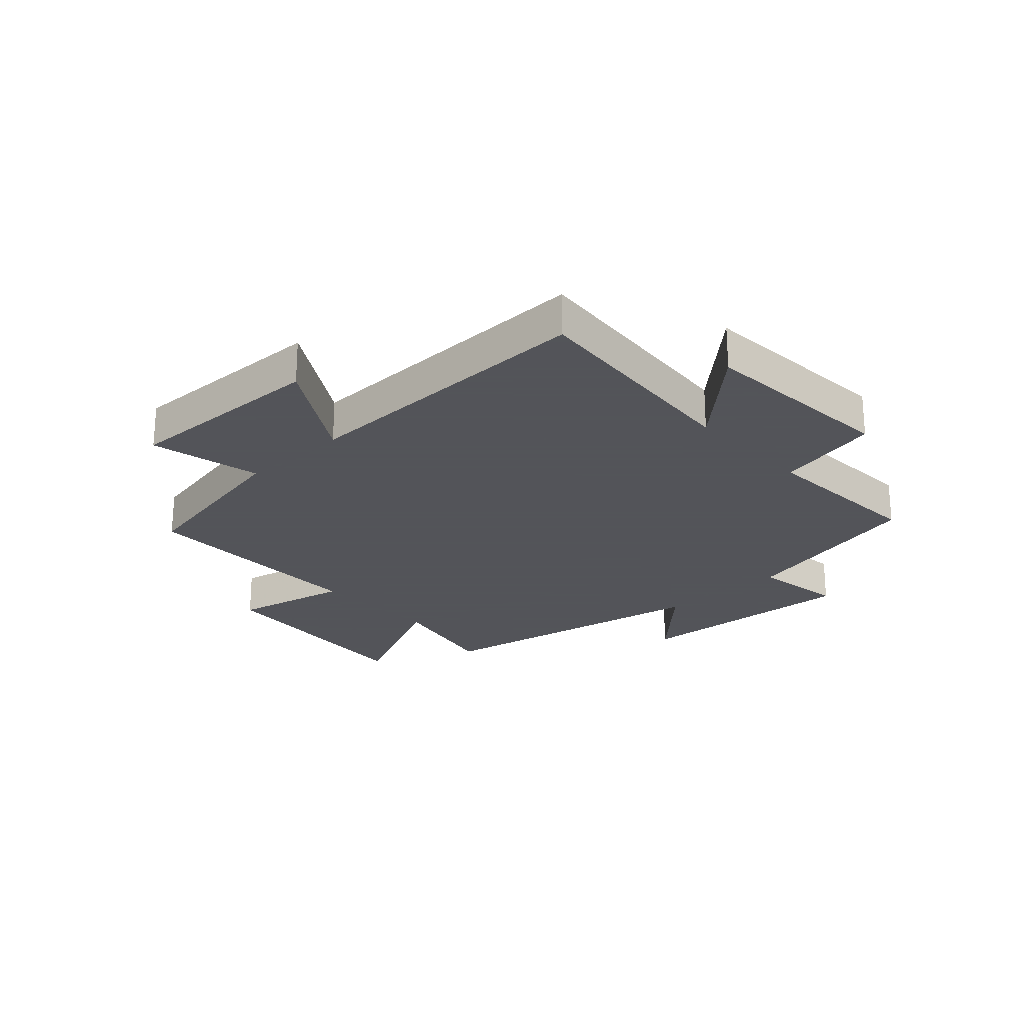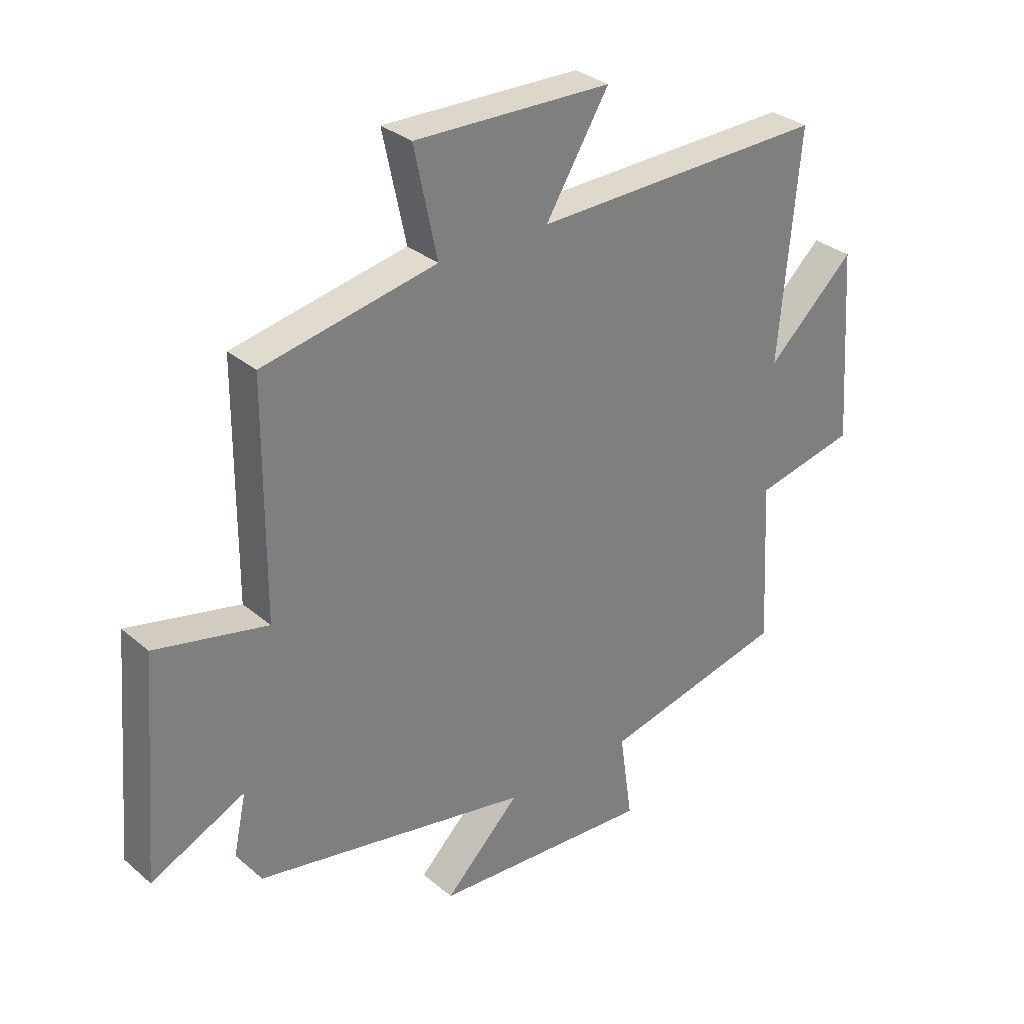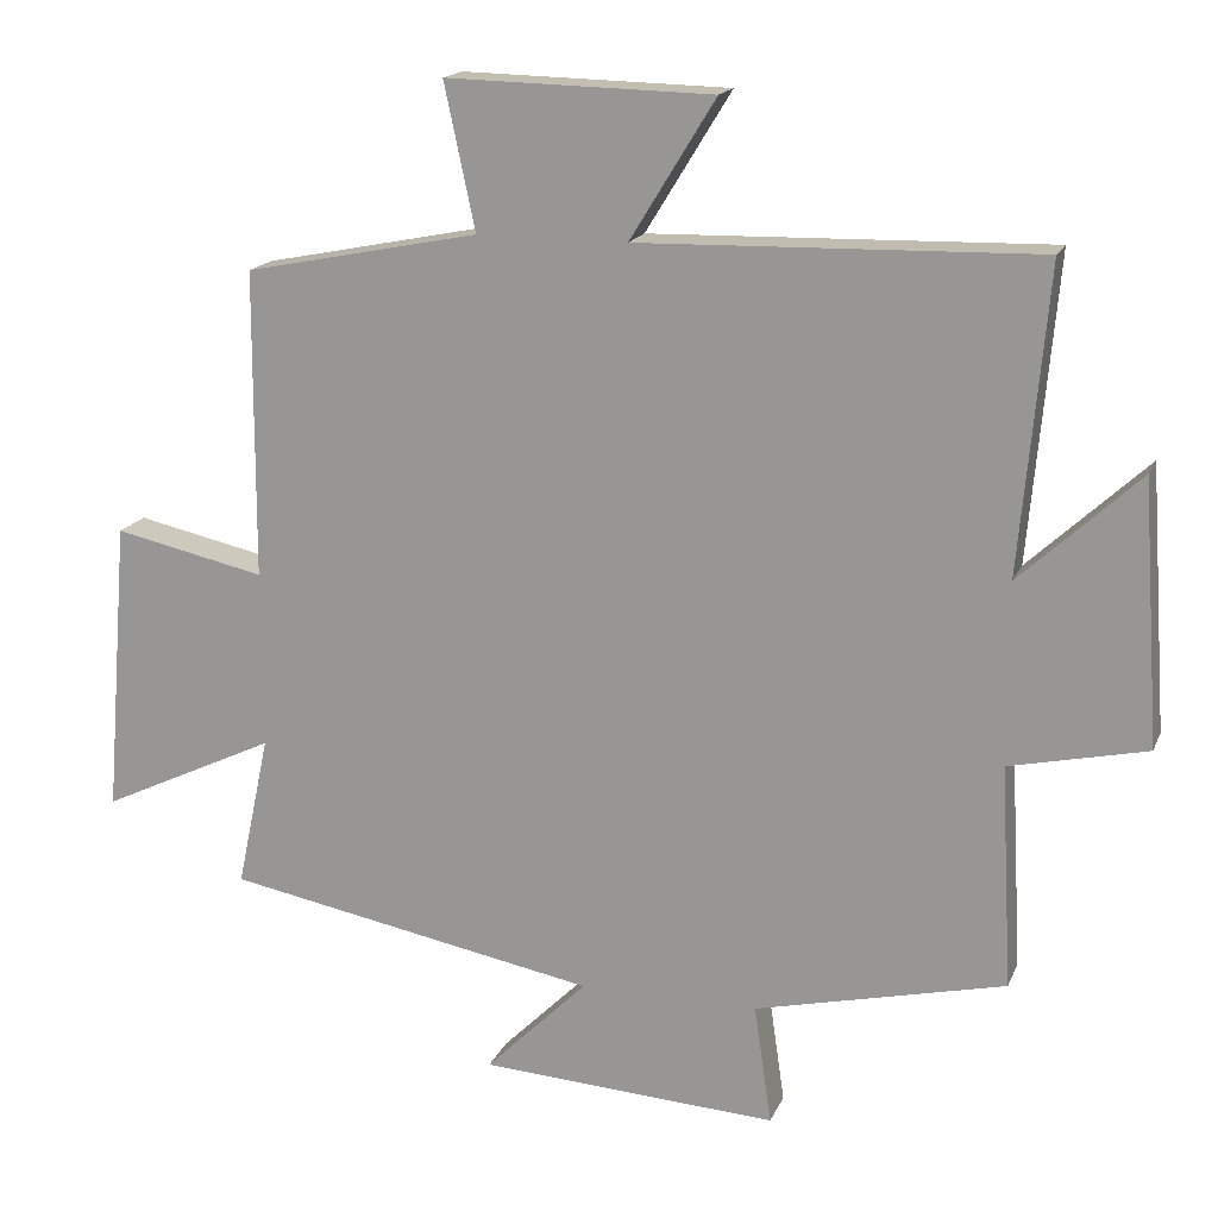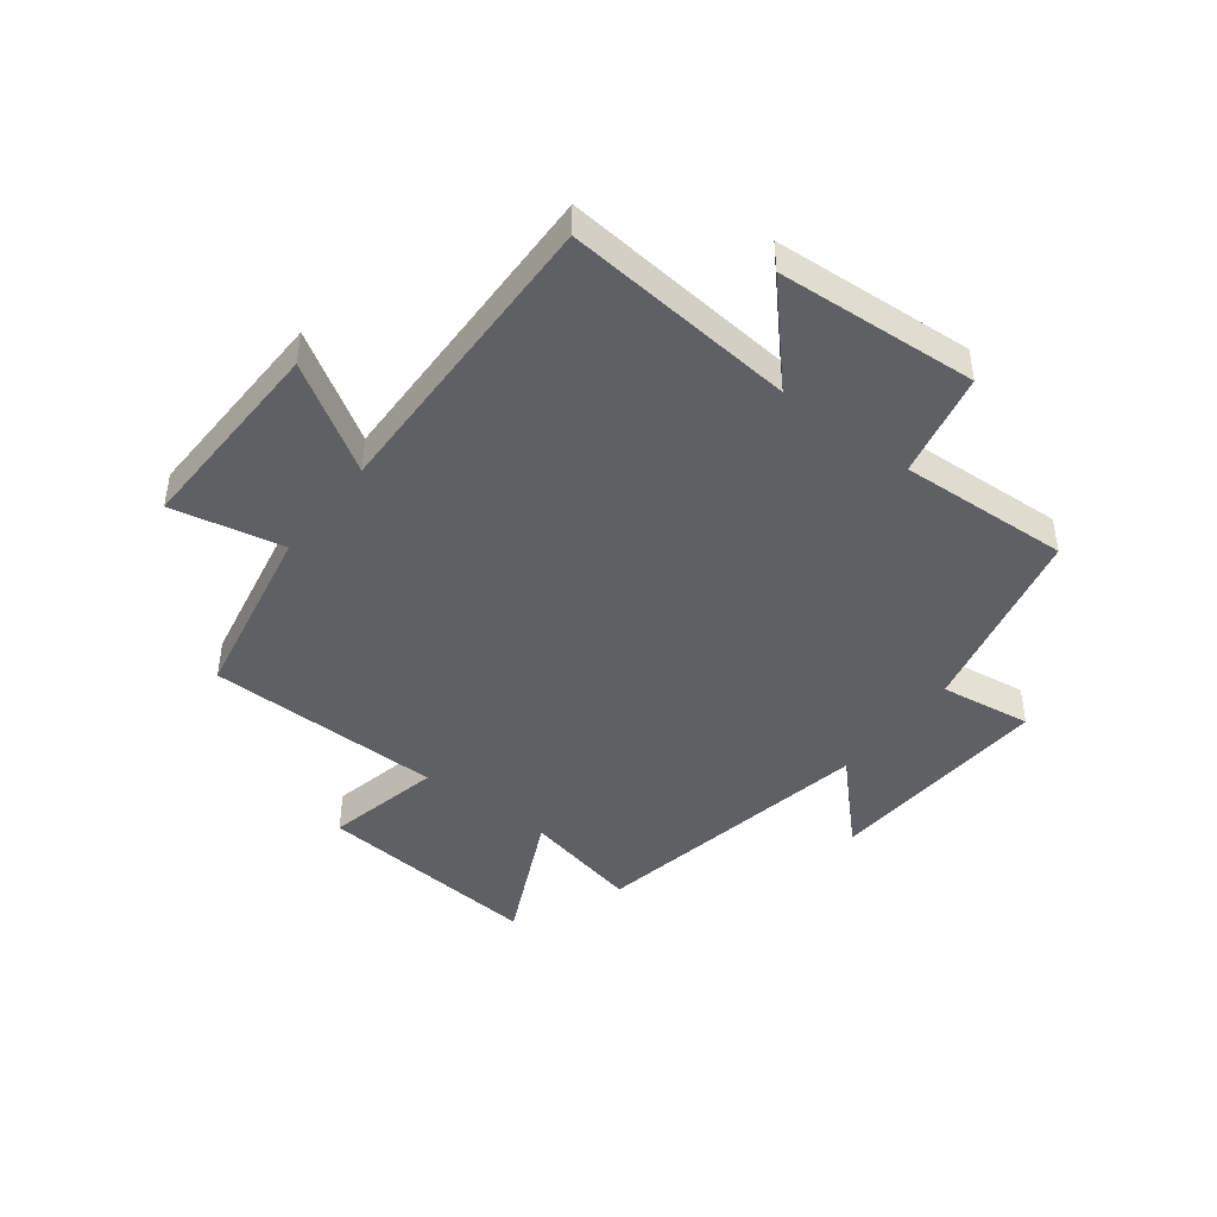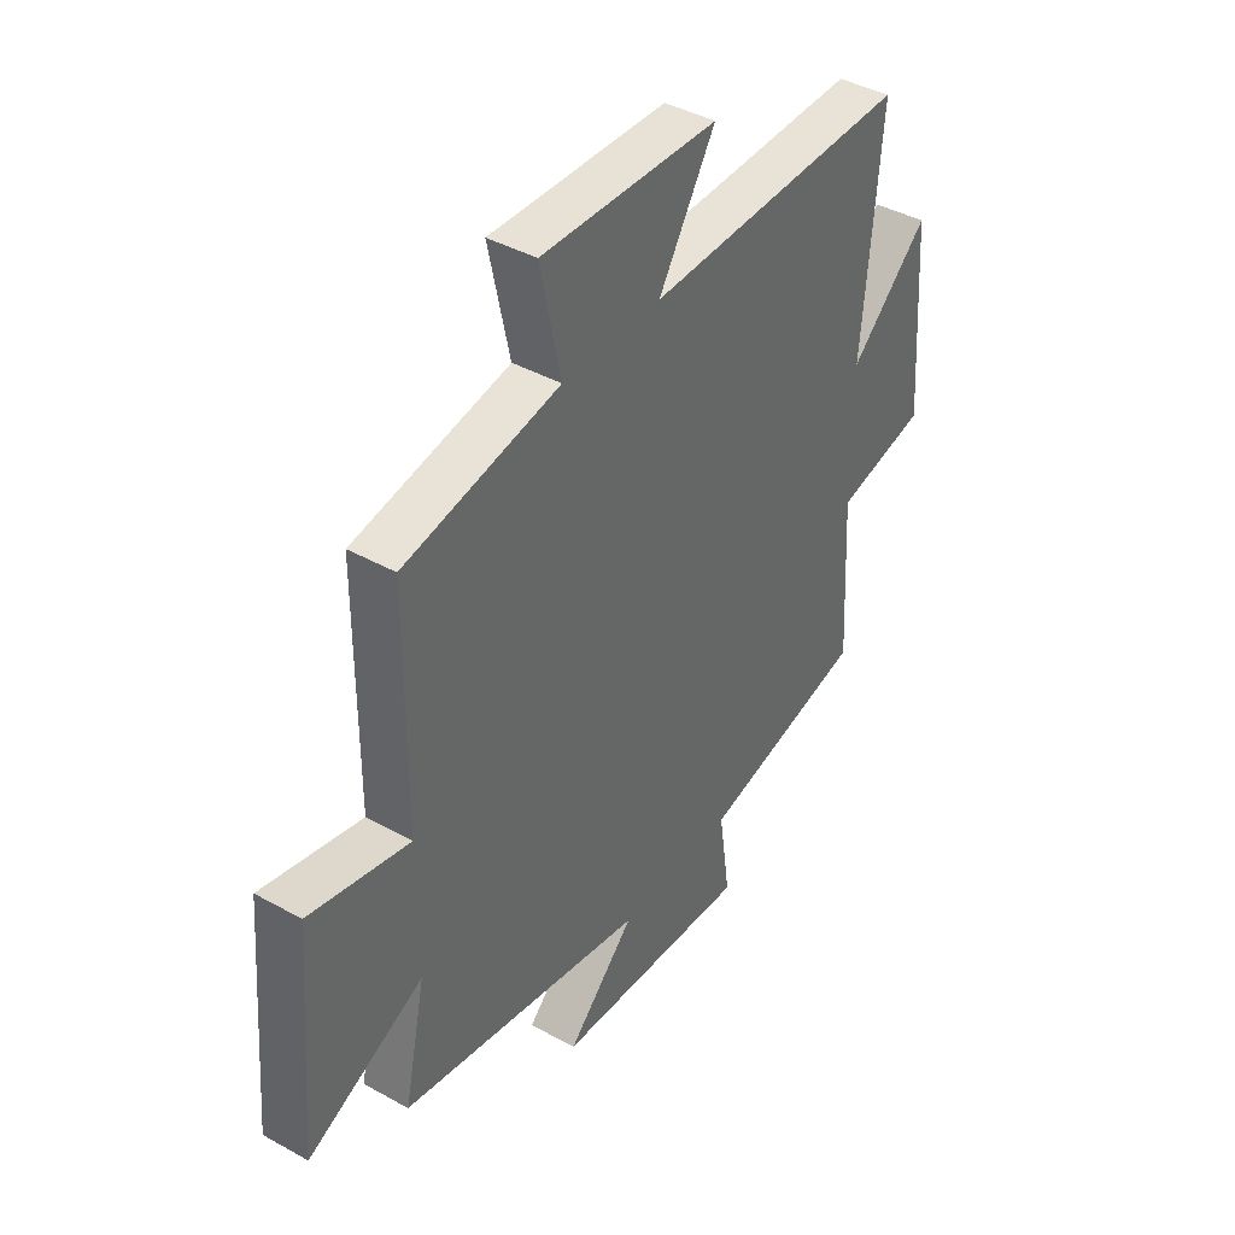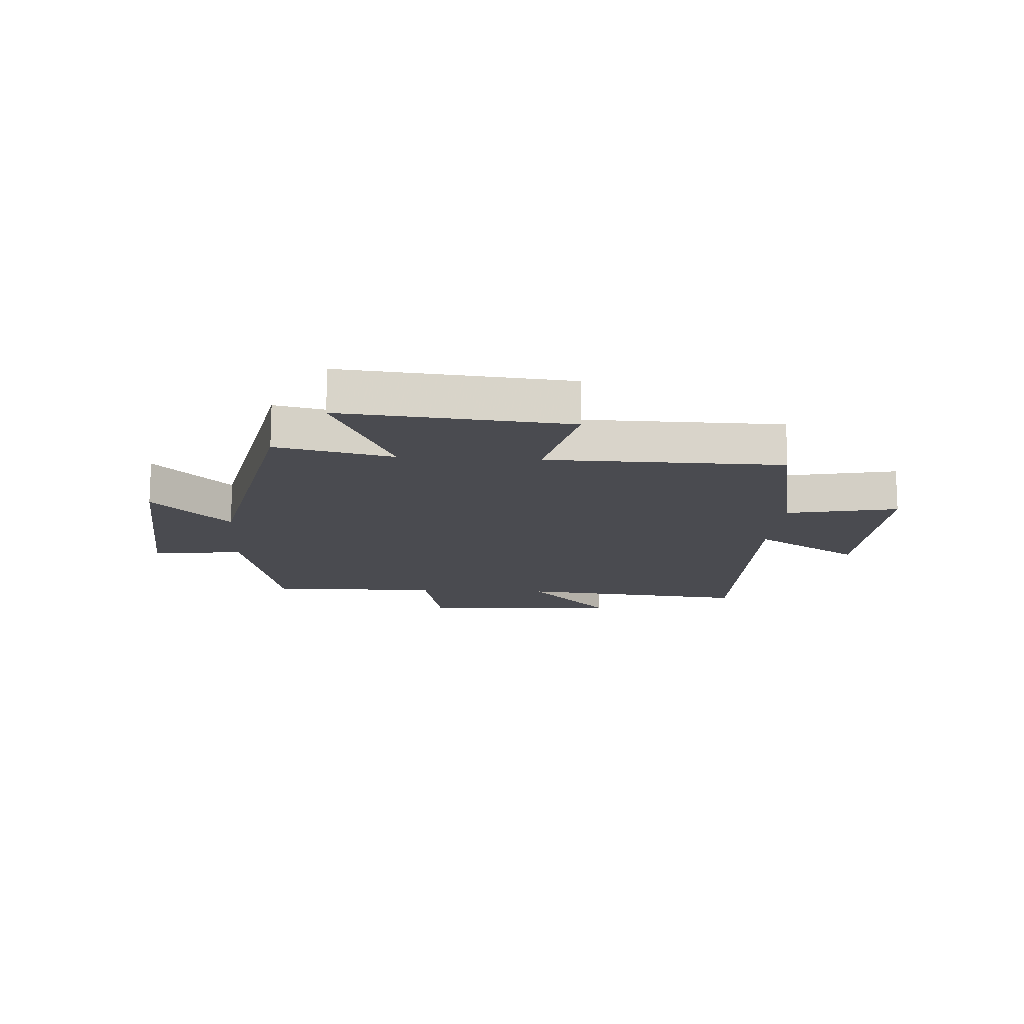
<metadata>
{"format":"obj","ext":"obj","renderer":"f3d","projection":"perspective","resolution":1024,"background":"white","views":[{"elev":-23.9,"azim":42.7,"up":"+Y"},{"elev":31.2,"azim":-40.0,"up":"+Z"},{"elev":16.9,"azim":17.5,"up":"+Z"},{"elev":-44.4,"azim":52.3,"up":"+Y"},{"elev":41.0,"azim":-55.8,"up":"+Z"},{"elev":-14.6,"azim":-94.1,"up":"+Y"}]}
</metadata>
<code>
v 0.516 0.07 -0.423
v 0.186 0.07 -0.5
v 0.209 0.07 -0.658
v -0.185 0.07 -0.634
v -0.05 0.07 -0.5
v -0.543 0.07 -0.407
v -0.5 0.07 -0.205
v -0.732 0.07 -0.315
v -0.7 0.07 0.075
v -0.5 0.07 0.031
v -0.498 0.07 0.438
v -0.188 0.07 0.5
v -0.229 0.07 0.692
v 0.123 0.07 0.684
v 0.01 0.07 0.5
v 0.536 0.07 0.513
v 0.5 0.07 0.111
v 0.657 0.07 0.257
v 0.681 0.07 -0.089
v 0.5 0.07 -0.129
v 0.516 0 -0.423
v 0.186 0 -0.5
v 0.209 0 -0.658
v -0.185 0 -0.634
v -0.05 0 -0.5
v -0.543 0 -0.407
v -0.5 0 -0.205
v -0.732 0 -0.315
v -0.7 0 0.075
v -0.5 0 0.031
v -0.498 0 0.438
v -0.188 0 0.5
v -0.229 0 0.692
v 0.123 0 0.684
v 0.01 0 0.5
v 0.536 0 0.513
v 0.5 0 0.111
v 0.657 0 0.257
v 0.681 0 -0.089
v 0.5 0 -0.129
f 17 18 19 20
f 15 16 17
f 15 17 20
f 12 13 14 15
f 10 11 12 15
f 10 15 20 1
f 7 8 9 10
f 5 6 7
f 5 7 10 1
f 2 3 4 5
f 1 2 5
f 40 39 38 37
f 37 36 35
f 40 37 35
f 35 34 33 32
f 35 32 31 30
f 21 40 35 30
f 30 29 28 27
f 27 26 25
f 21 30 27 25
f 25 24 23 22
f 25 22 21
f 1 21 22 2
f 2 22 23 3
f 3 23 24 4
f 4 24 25 5
f 5 25 26 6
f 6 26 27 7
f 7 27 28 8
f 8 28 29 9
f 9 29 30 10
f 10 30 31 11
f 11 31 32 12
f 12 32 33 13
f 13 33 34 14
f 14 34 35 15
f 15 35 36 16
f 16 36 37 17
f 17 37 38 18
f 18 38 39 19
f 19 39 40 20
f 20 40 21 1

</code>
